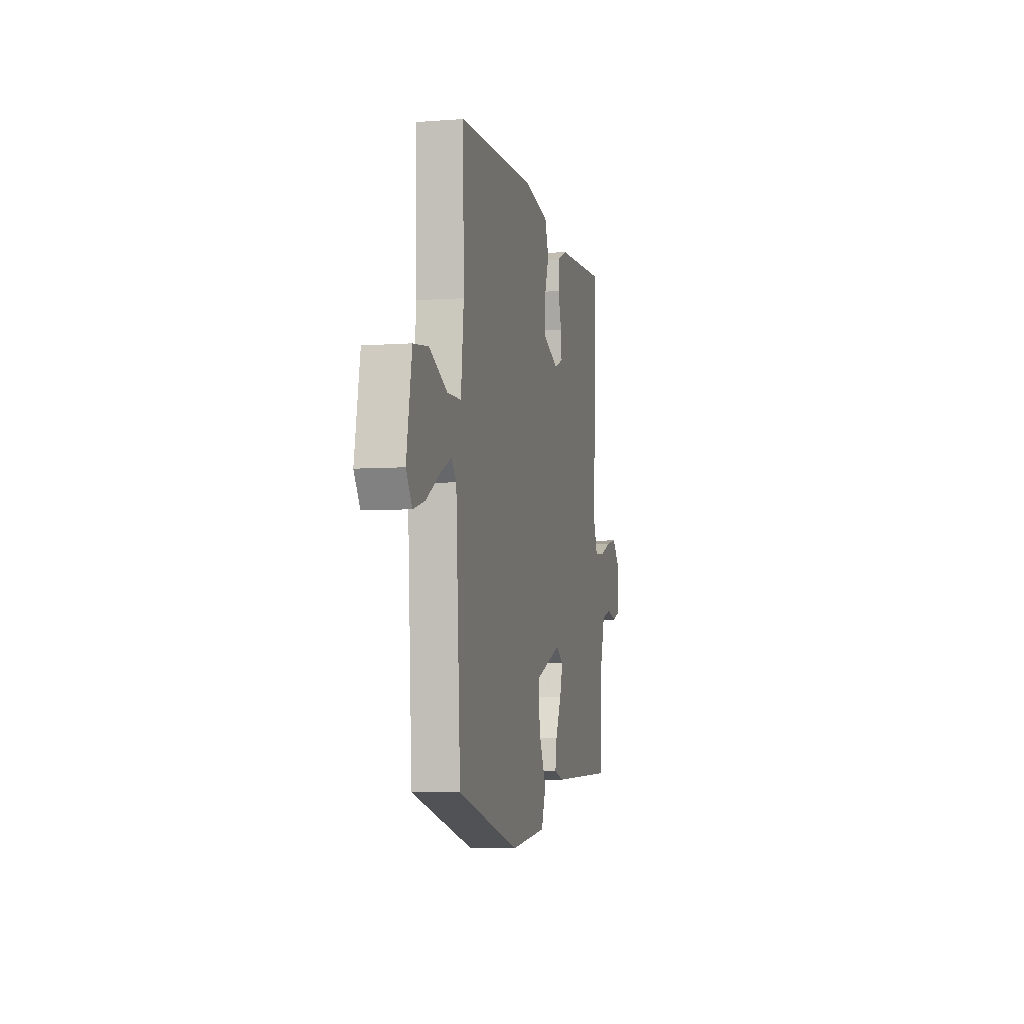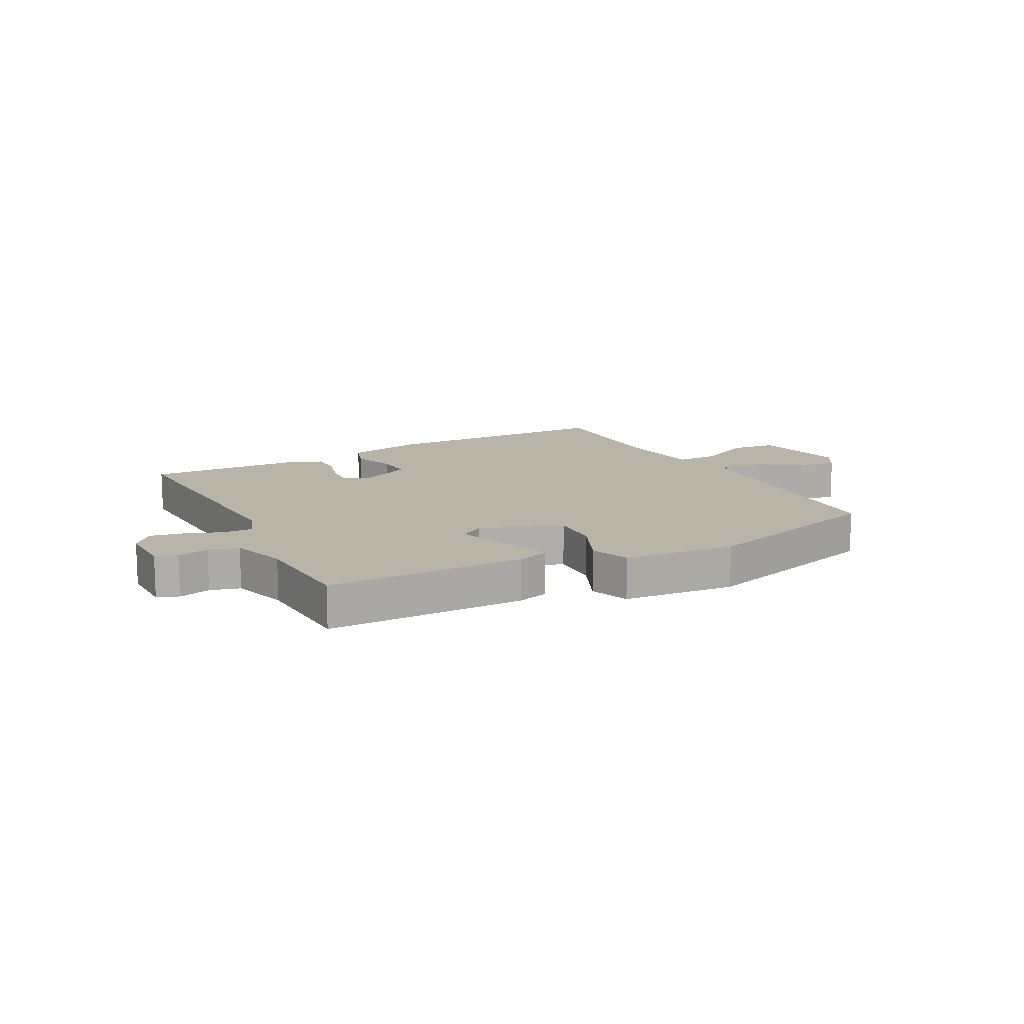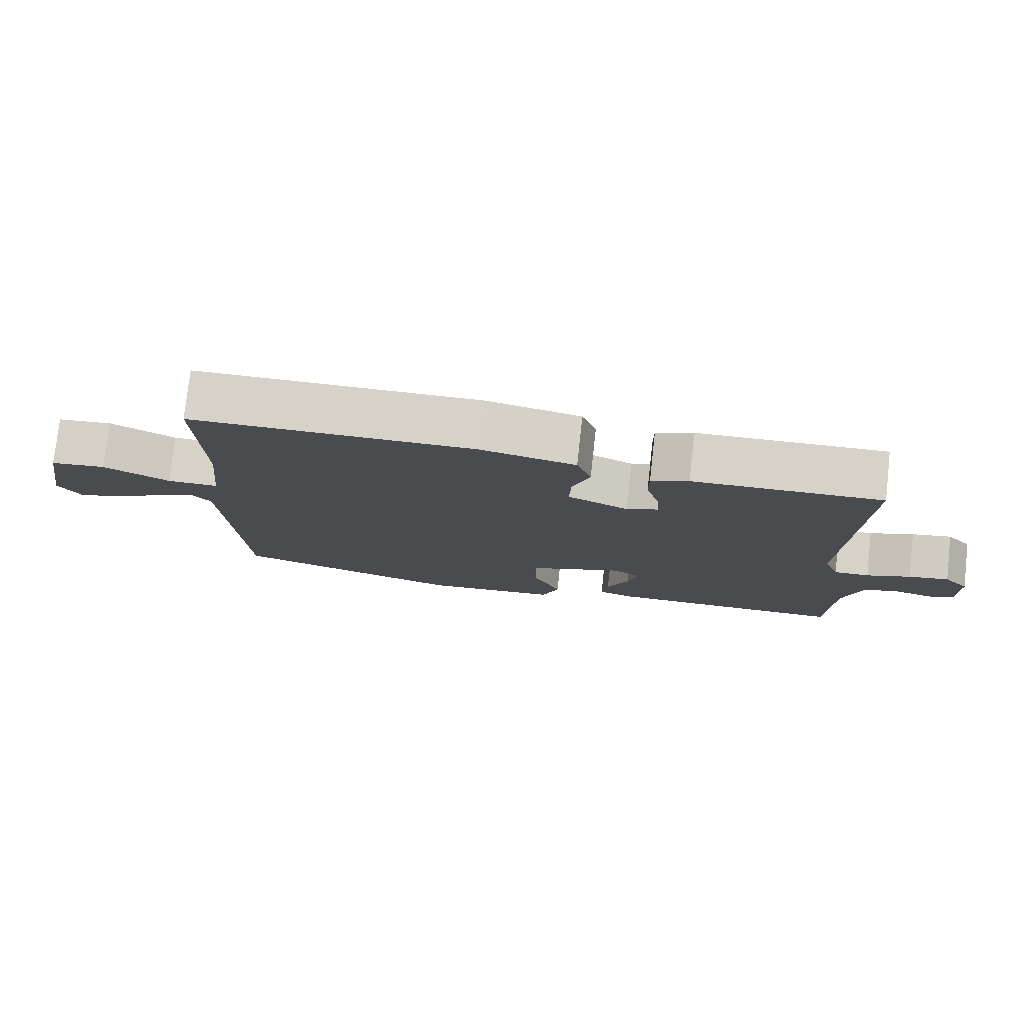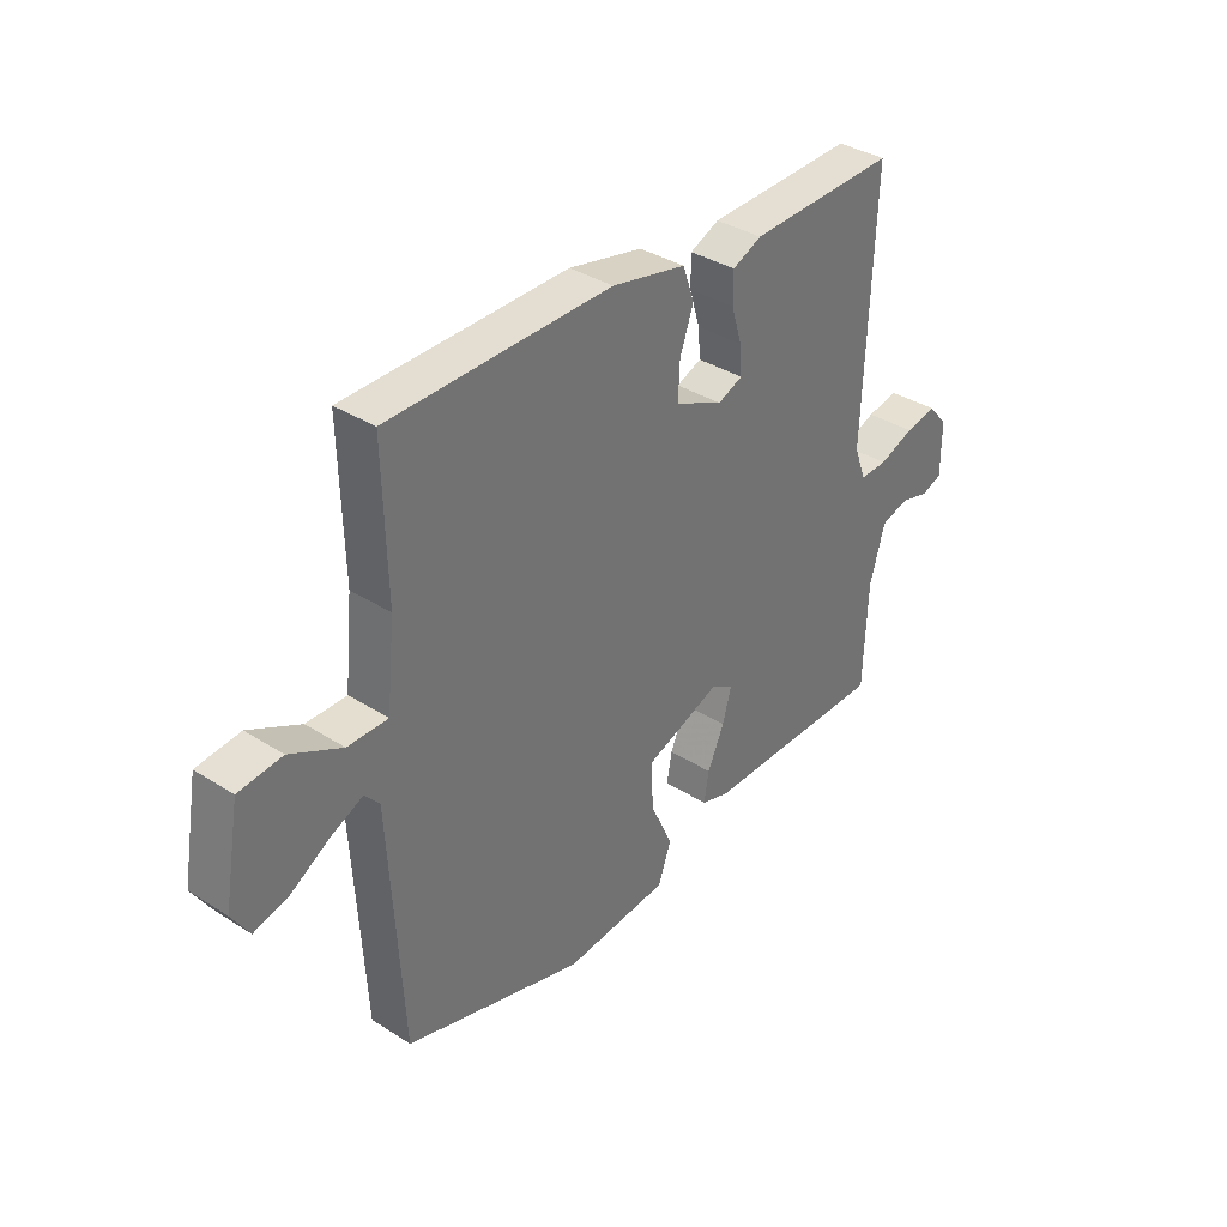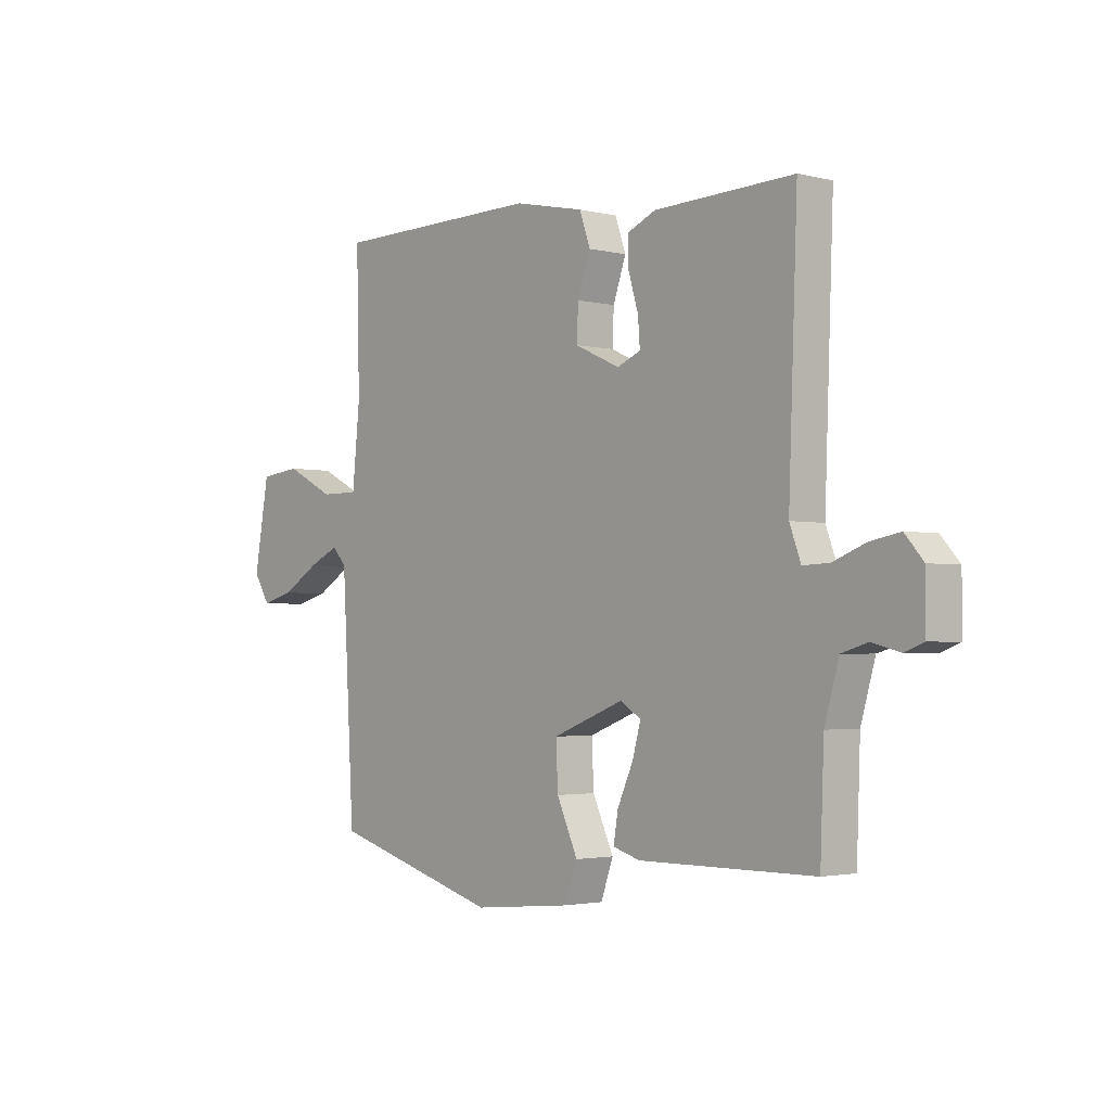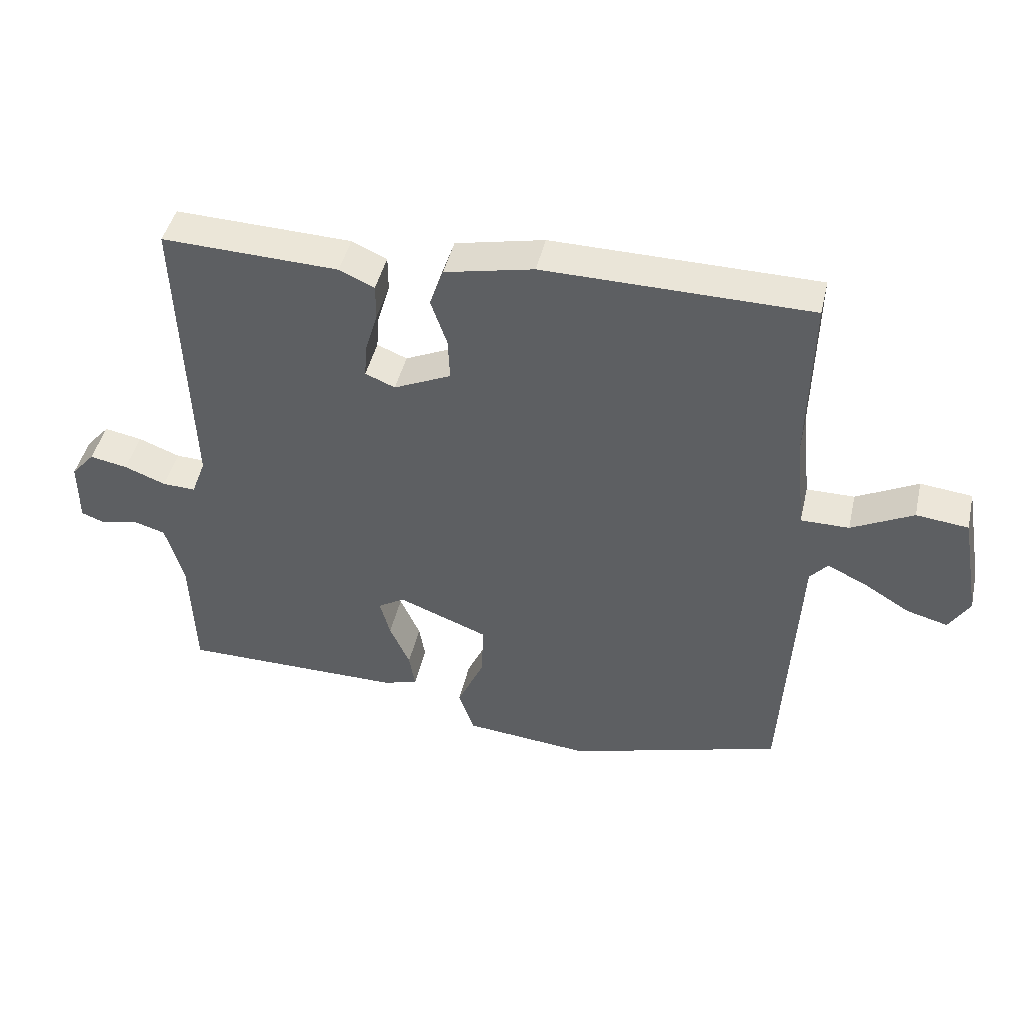
<metadata>
{"format":"obj","ext":"obj","renderer":"f3d","projection":"perspective","resolution":1024,"background":"white","views":[{"elev":-5.3,"azim":-76.7,"up":"+Z"},{"elev":13.2,"azim":151.5,"up":"+Y"},{"elev":77.4,"azim":6.3,"up":"+Z"},{"elev":35.8,"azim":-50.0,"up":"+Z"},{"elev":-2.3,"azim":49.0,"up":"+Z"},{"elev":44.5,"azim":-167.2,"up":"+Z"}]}
</metadata>
<code>
v -0.478 0.07 0.502
v -0.069 0.07 0.508
v 0.068 0.07 0.479
v 0.089 0.07 0.419
v 0.064 0.07 0.347
v 0.061 0.07 0.282
v 0.149 0.07 0.242
v 0.195 0.07 0.261
v 0.191 0.07 0.313
v 0.172 0.07 0.377
v 0.172 0.07 0.432
v 0.226 0.07 0.456
v 0.498 0.07 0.466
v 0.481 0.07 0.009
v 0.503 0.07 -0.05
v 0.554 0.07 -0.048
v 0.618 0.07 -0.023
v 0.676 0.07 -0.012
v 0.712 0.07 -0.053
v 0.712 0.07 -0.15
v 0.675 0.07 -0.164
v 0.62 0.07 -0.15
v 0.569 0.07 -0.165
v 0.541 0.07 -0.263
v 0.534 0.07 -0.452
v 0.192 0.07 -0.454
v 0.139 0.07 -0.438
v 0.148 0.07 -0.384
v 0.179 0.07 -0.315
v 0.195 0.07 -0.257
v 0.154 0.07 -0.232
v 0.015 0.07 -0.286
v 0.019 0.07 -0.371
v 0.06 0.07 -0.461
v 0.036 0.07 -0.529
v -0.157 0.07 -0.548
v -0.487 0.07 -0.452
v -0.511 0.07 -0.023
v -0.538 0.07 0.008
v -0.598 0.07 -0.02
v -0.67 0.07 -0.064
v -0.733 0.07 -0.081
v -0.765 0.07 -0.03
v -0.736 0.07 0.135
v -0.656 0.07 0.144
v -0.561 0.07 0.096
v -0.487 0.07 0.096
v -0.472 0.07 0.244
v -0.478 0 0.502
v -0.069 0 0.508
v 0.068 0 0.479
v 0.089 0 0.419
v 0.064 0 0.347
v 0.061 0 0.282
v 0.149 0 0.242
v 0.195 0 0.261
v 0.191 0 0.313
v 0.172 0 0.377
v 0.172 0 0.432
v 0.226 0 0.456
v 0.498 0 0.466
v 0.481 0 0.009
v 0.503 0 -0.05
v 0.554 0 -0.048
v 0.618 0 -0.023
v 0.676 0 -0.012
v 0.712 0 -0.053
v 0.712 0 -0.15
v 0.675 0 -0.164
v 0.62 0 -0.15
v 0.569 0 -0.165
v 0.541 0 -0.263
v 0.534 0 -0.452
v 0.192 0 -0.454
v 0.139 0 -0.438
v 0.148 0 -0.384
v 0.179 0 -0.315
v 0.195 0 -0.257
v 0.154 0 -0.232
v 0.015 0 -0.286
v 0.019 0 -0.371
v 0.06 0 -0.461
v 0.036 0 -0.529
v -0.157 0 -0.548
v -0.487 0 -0.452
v -0.511 0 -0.023
v -0.538 0 0.008
v -0.598 0 -0.02
v -0.67 0 -0.064
v -0.733 0 -0.081
v -0.765 0 -0.03
v -0.736 0 0.135
v -0.656 0 0.144
v -0.561 0 0.096
v -0.487 0 0.096
v -0.472 0 0.244
f 44 45 46
f 43 44 46
f 42 43 46
f 41 42 46
f 40 41 46
f 39 40 46 47
f 38 39 47
f 37 38 47
f 36 37 47
f 35 36 47
f 34 35 47
f 33 34 47
f 32 33 47 48
f 27 28 29
f 26 27 29
f 25 26 29
f 24 25 29
f 23 24 29 30
f 22 23 30 31
f 20 21 22
f 19 20 22
f 18 19 22
f 17 18 22
f 16 17 22
f 15 16 22 31
f 12 13 14
f 11 12 14
f 10 11 14
f 9 10 14
f 8 9 14 15
f 15 31 32
f 8 15 32
f 7 8 32
f 3 4 5
f 2 3 5
f 1 2 5
f 48 1 5
f 48 5 6
f 6 7 32 48
f 94 93 92
f 94 92 91
f 94 91 90
f 94 90 89
f 94 89 88
f 95 94 88 87
f 95 87 86
f 95 86 85
f 95 85 84
f 95 84 83
f 95 83 82
f 95 82 81
f 96 95 81 80
f 77 76 75
f 77 75 74
f 77 74 73
f 77 73 72
f 78 77 72 71
f 79 78 71 70
f 70 69 68
f 70 68 67
f 70 67 66
f 70 66 65
f 70 65 64
f 79 70 64 63
f 62 61 60
f 62 60 59
f 62 59 58
f 62 58 57
f 63 62 57 56
f 80 79 63
f 80 63 56
f 80 56 55
f 53 52 51
f 53 51 50
f 53 50 49
f 53 49 96
f 54 53 96
f 96 80 55 54
f 1 49 50 2
f 2 50 51 3
f 3 51 52 4
f 4 52 53 5
f 5 53 54 6
f 6 54 55 7
f 7 55 56 8
f 8 56 57 9
f 9 57 58 10
f 10 58 59 11
f 11 59 60 12
f 12 60 61 13
f 13 61 62 14
f 14 62 63 15
f 15 63 64 16
f 16 64 65 17
f 17 65 66 18
f 18 66 67 19
f 19 67 68 20
f 20 68 69 21
f 21 69 70 22
f 22 70 71 23
f 23 71 72 24
f 24 72 73 25
f 25 73 74 26
f 26 74 75 27
f 27 75 76 28
f 28 76 77 29
f 29 77 78 30
f 30 78 79 31
f 31 79 80 32
f 32 80 81 33
f 33 81 82 34
f 34 82 83 35
f 35 83 84 36
f 36 84 85 37
f 37 85 86 38
f 38 86 87 39
f 39 87 88 40
f 40 88 89 41
f 41 89 90 42
f 42 90 91 43
f 43 91 92 44
f 44 92 93 45
f 45 93 94 46
f 46 94 95 47
f 47 95 96 48
f 48 96 49 1

</code>
